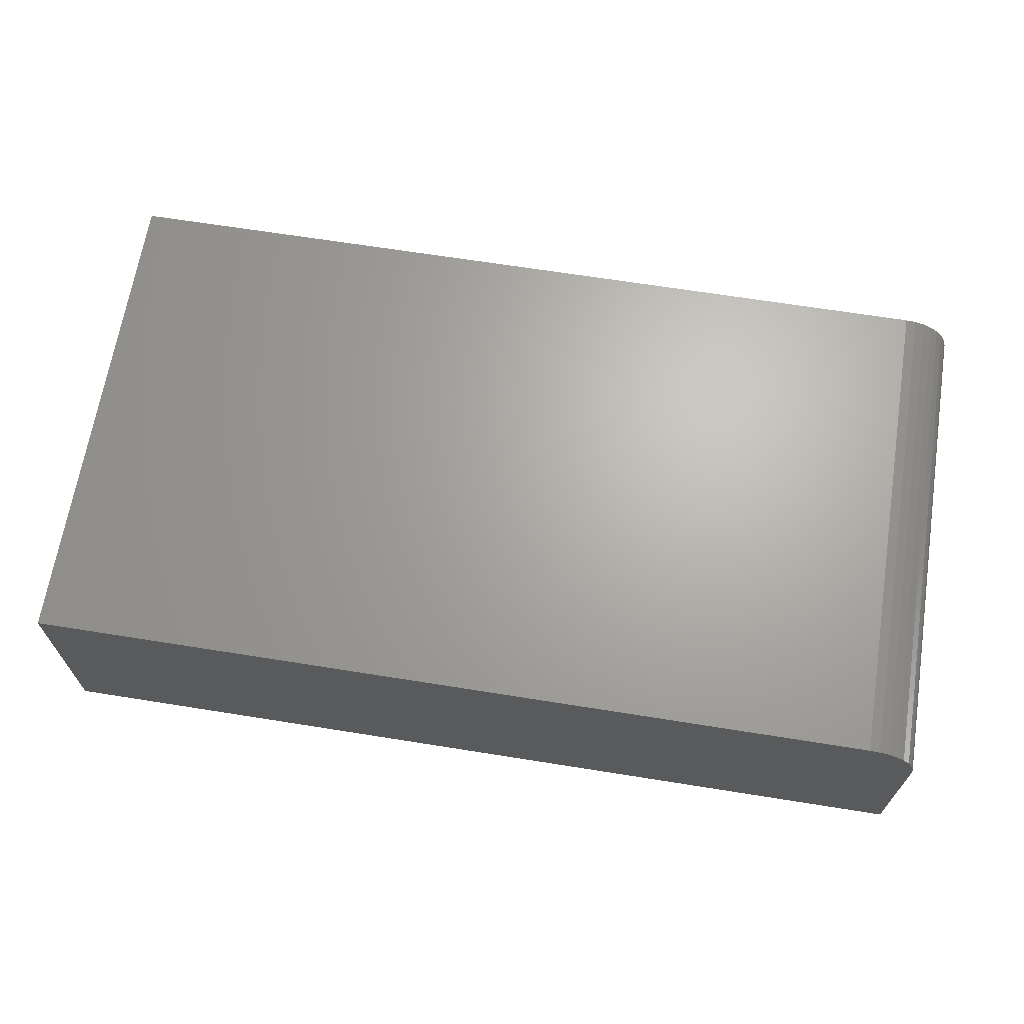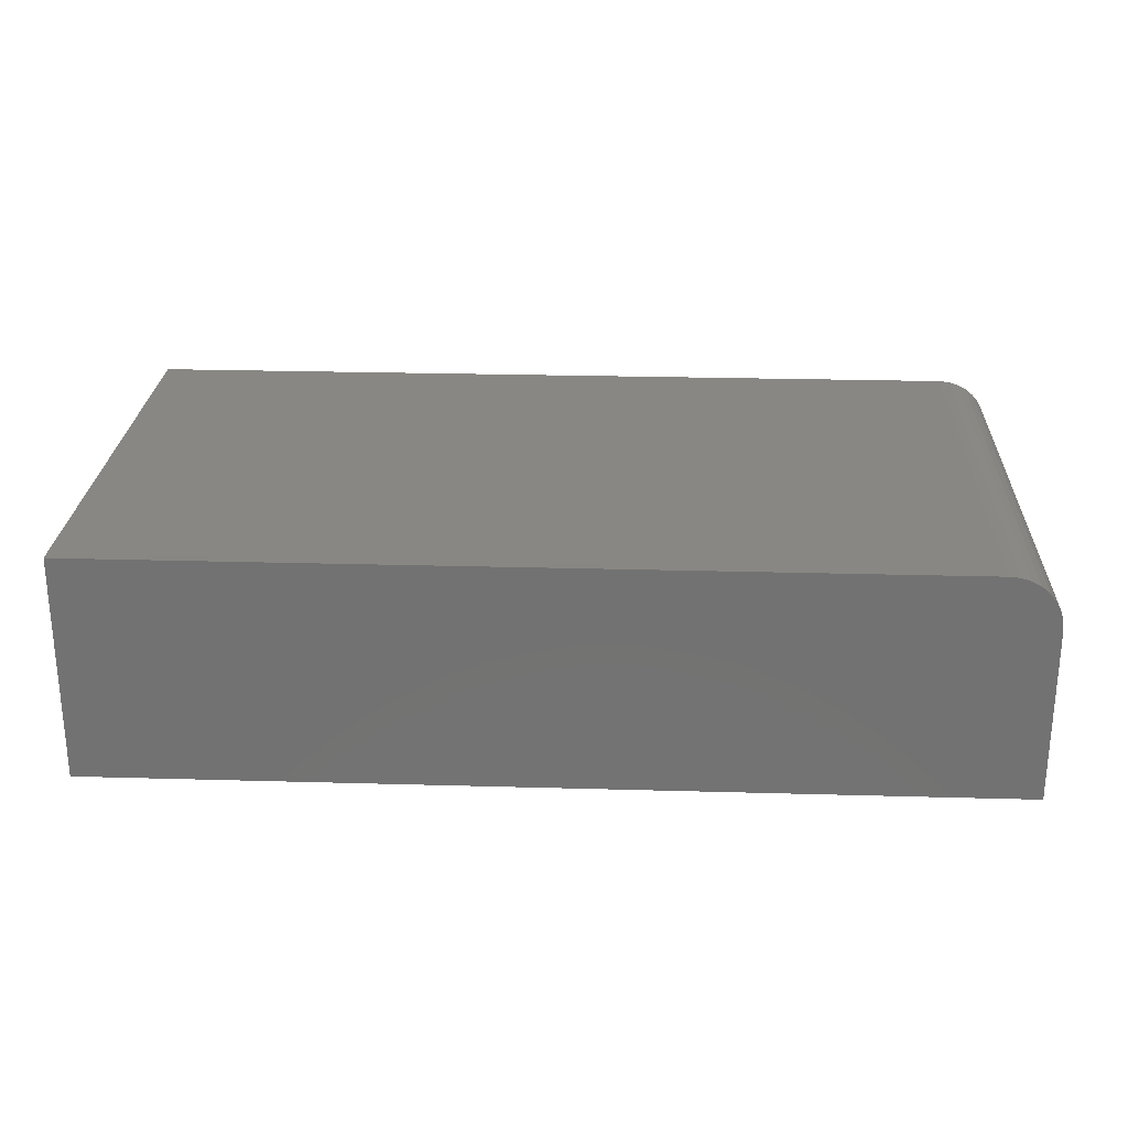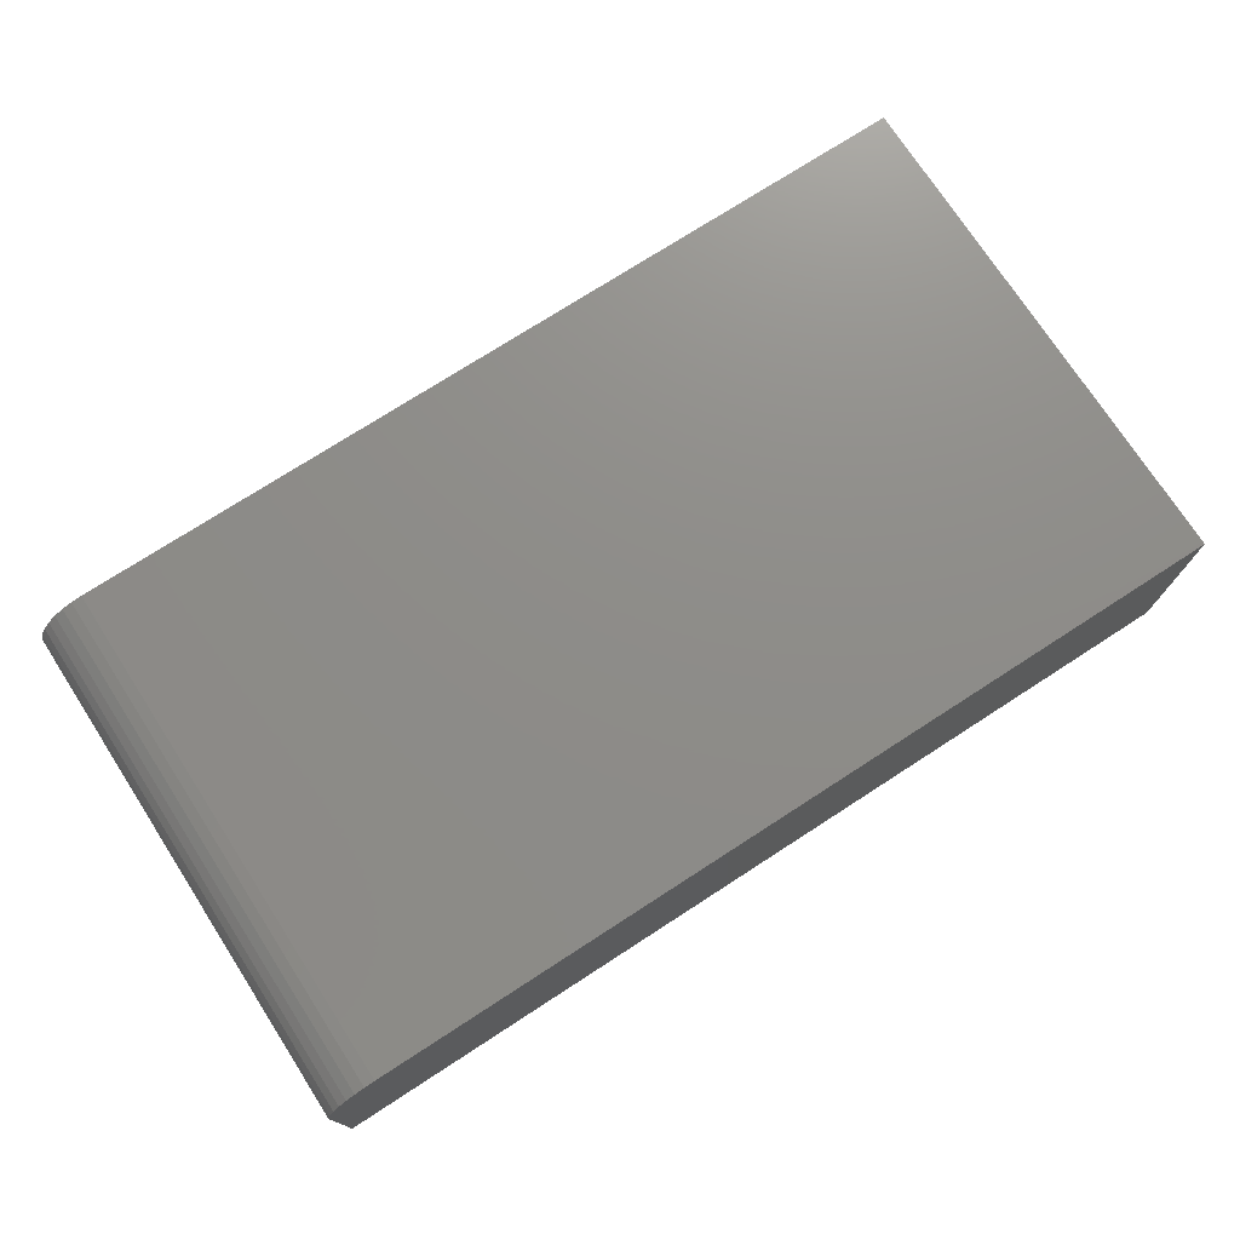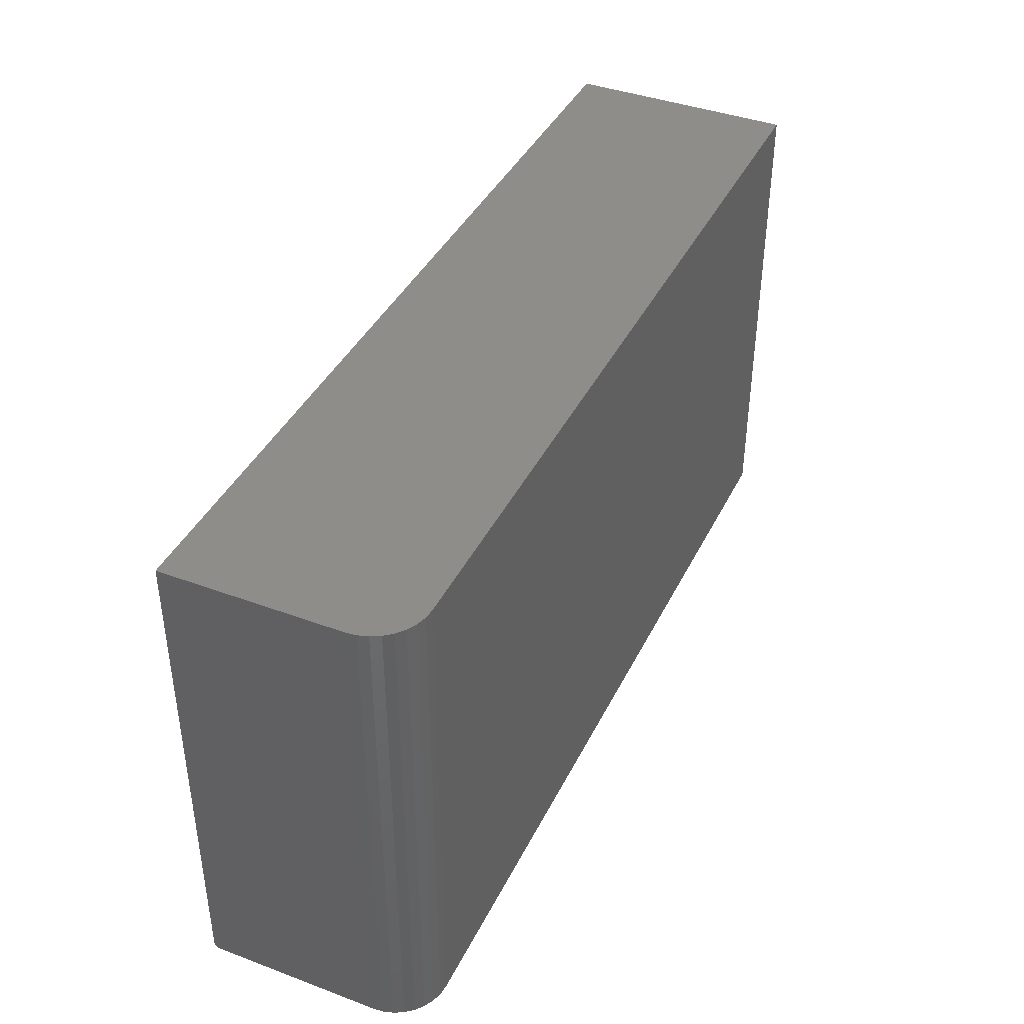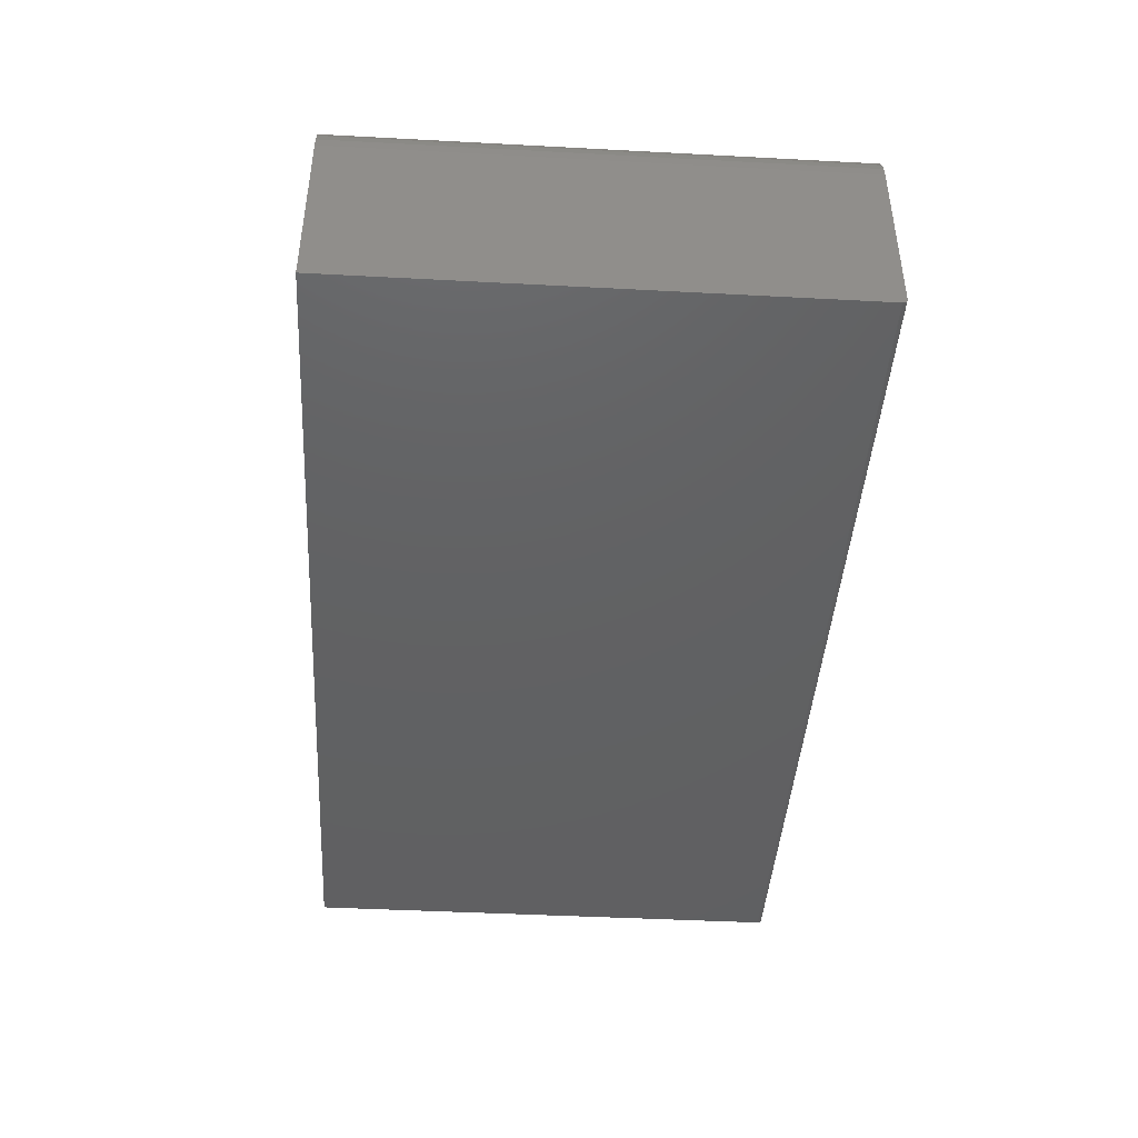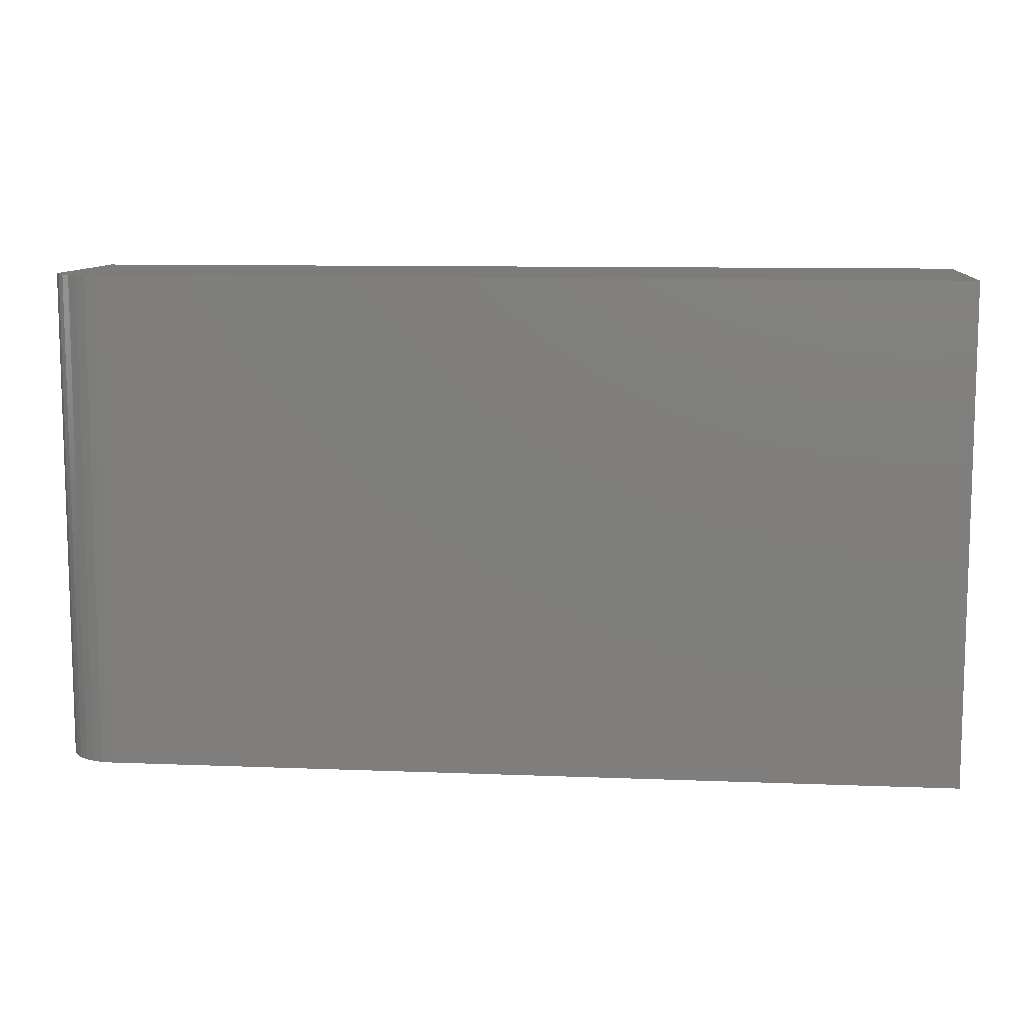
<metadata>
{"format":"stl","ext":"stl","renderer":"f3d","projection":"perspective","resolution":1024,"background":"white","views":[{"elev":66.6,"azim":-170.9,"up":"+Z"},{"elev":25.3,"azim":-177.4,"up":"+Z"},{"elev":74.4,"azim":-32.9,"up":"+Z"},{"elev":40.4,"azim":-65.5,"up":"+Y"},{"elev":-43.2,"azim":-93.6,"up":"+Z"},{"elev":9.9,"azim":5.8,"up":"+Y"}]}
</metadata>
<code>
# stl→obj: 40 verts, 76 faces
v -0.75 0.407 0.2891
v -0.75 0.407 0
v -0.75 -0.4062 0
v -0.75 -0.4078 0.0001501
v -0.75 -0.4092 0.0005947
v -0.75 -0.4106 0.001317
v -0.75 -0.4118 0.002288
v -0.75 -0.4127 0.003472
v -0.75 -0.4135 0.004823
v -0.75 -0.4139 0.006288
v -0.75 -0.4141 0.007812
v -0.75 -0.4141 0.2891
v -0.6641 -0.4141 0.375
v -0.6808 -0.4141 0.3733
v -0.6969 -0.4141 0.3685
v -0.7118 -0.4141 0.3605
v -0.7248 -0.4141 0.3498
v -0.7355 -0.4141 0.3368
v -0.7435 -0.4141 0.3219
v -0.7483 -0.4141 0.3058
v 0.75 -0.4141 0.007812
v 0.75 -0.4141 0.375
v -0.6641 0.407 0.375
v 0.75 0.407 0.375
v -0.7483 0.407 0.3058
v -0.7435 0.407 0.3219
v -0.7355 0.407 0.3368
v -0.7248 0.407 0.3498
v -0.7118 0.407 0.3605
v -0.6969 0.407 0.3685
v -0.6808 0.407 0.3733
v 0.75 0.407 0
v 0.75 -0.4062 0
v 0.75 -0.4127 0.003472
v 0.75 -0.4139 0.006288
v 0.75 -0.4135 0.004823
v 0.75 -0.4118 0.002288
v 0.75 -0.4106 0.001317
v 0.75 -0.4092 0.0005947
v 0.75 -0.4078 0.0001501
f 1 2 3
f 4 5 6
f 4 6 7
f 4 7 8
f 4 8 9
f 4 9 10
f 4 10 11
f 12 1 3
f 12 3 4
f 12 4 11
f 13 14 15
f 13 15 16
f 13 16 17
f 13 17 18
f 13 18 19
f 13 19 20
f 13 20 12
f 13 12 11
f 13 11 21
f 13 21 22
f 13 22 23
f 23 22 24
f 2 1 25
f 2 25 26
f 2 26 27
f 2 27 28
f 2 28 29
f 2 29 30
f 2 30 31
f 2 31 23
f 2 23 24
f 2 24 32
f 1 12 25
f 25 12 20
f 25 20 26
f 26 20 19
f 26 19 27
f 27 19 18
f 27 18 28
f 28 18 17
f 28 17 29
f 29 17 16
f 29 16 30
f 30 16 15
f 30 15 31
f 31 15 14
f 31 14 23
f 23 14 13
f 3 2 33
f 33 2 32
f 34 22 21
f 34 21 35
f 34 35 36
f 24 22 34
f 24 34 37
f 24 37 38
f 24 38 39
f 24 39 40
f 24 40 33
f 24 33 32
f 3 33 4
f 4 33 40
f 4 40 5
f 5 40 39
f 5 39 6
f 6 39 38
f 6 38 7
f 7 38 37
f 7 37 8
f 8 37 34
f 8 34 9
f 9 34 36
f 9 36 10
f 10 36 35
f 10 35 11
f 11 35 21

</code>
